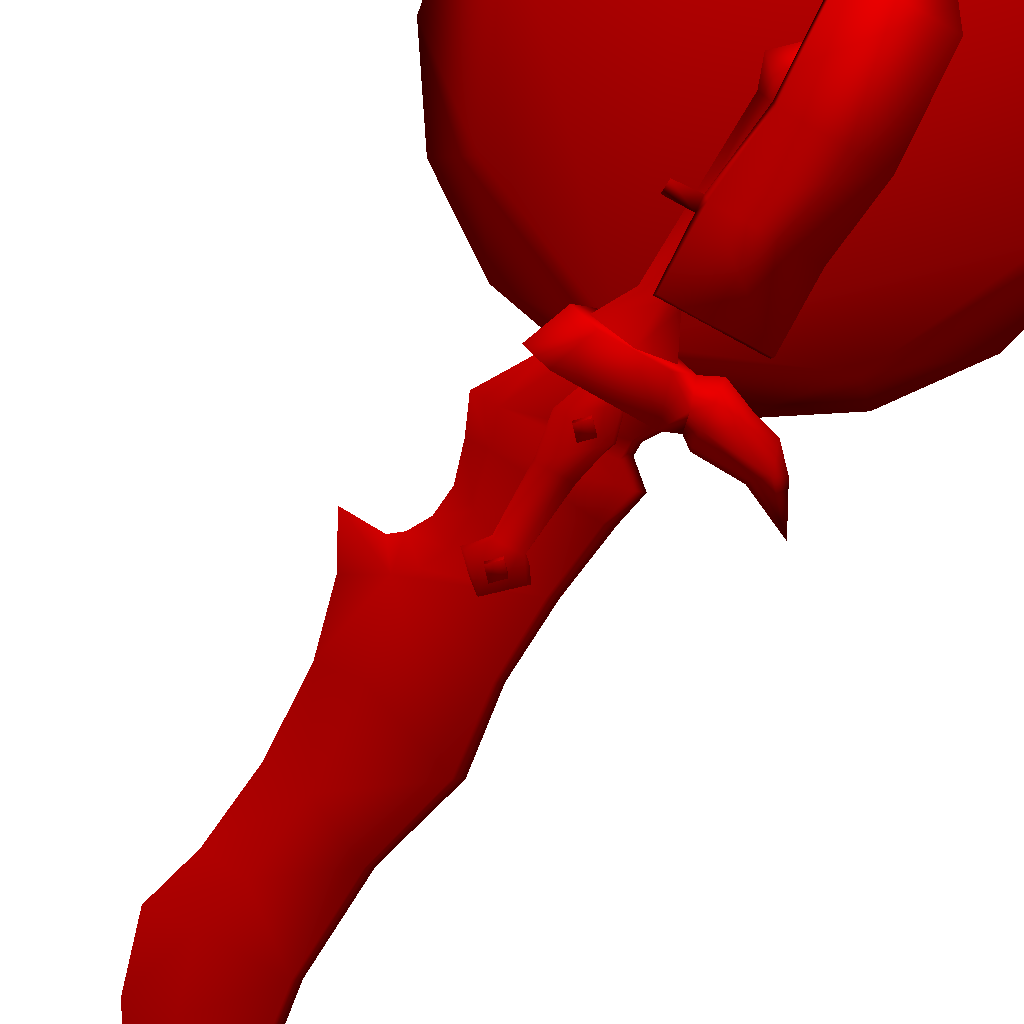
<metadata>
{"format":"obj","ext":"obj","renderer":"f3d","projection":"perspective","resolution":1024,"background":"white","views":[{"elev":-70.2,"azim":149.5,"up":"+Y"}]}
</metadata>
<code>
o mesh_0
v -12.55 -8.617e-06 100.9 1 255 255 255
v -5.427 -7.414e-06 97.42 1 255 255 255
v -8.264 1.266 95.03 1 255 255 255
v 1.487 -5.727e-06 91.08 1 255 255 255
v -2.588 1.266 89.44 1 255 255 255
v 6.677 -4.197e-06 82.84 1 255 255 255
v 2.348 1.266 81.58 1 255 255 255
v 9.123 -3.17e-06 74.9 1 255 255 255
v 4.675 1.266 74.03 1 255 255 255
v 7.554 0 68.4 1 255 255 255
v 3.414 1.266 68.4 1 255 255 255
v 6.958 0 59.67 1 255 255 255
v 2.818 1.266 59.67 1 255 255 255
v 3.625 1.386 49.61 1 255 255 255
v -3.835 1.386 62.88 1 255 255 255
v -5.877 1.386 53.05 1 255 255 255
v -7.076 -4.179e-06 53.05 1 255 255 255
v -5.635 -3.398e-06 44.68 1 255 255 255
v -4.577 -1.386 44.68 1 255 255 255
v -5.713 -2.622e-06 36.74 1 255 255 255
v -4.529 -1.386 36.74 1 255 255 255
v -6.409 -2.18e-06 29.58 1 255 255 255
v -5.156 -1.386 29.58 1 255 255 255
v -6.979 -2.075e-06 26.21 1 255 255 255
v -5.71 -1.386 26.21 1 255 255 255
v -4.653 -1.545e-06 24.27 1 255 255 255
v -3.627 -1.386 24.67 1 255 255 255
v -4.624 -1.448e-06 23.04 1 255 255 255
v -3.654 -1.386 22.88 1 255 255 255
v -6.111 -1.527e-06 20.54 1 255 255 255
v -4.868 -1.386 20.51 1 255 255 255
v -1.521 -1.98 20.83 1 255 255 255
v 1.511 -2.014 20.83 1 255 255 255
v 2.416 -2.014 23.69 1 255 255 255
v 2.083 -2.07e-07 20.83 1 255 255 255
v 3.045 -2.545e-07 23.69 1 255 255 255
v 1.511 2.014 20.83 1 255 255 255
v 2.416 2.014 23.69 1 255 255 255
v -2.423 1.98 23.69 1 255 255 255
v -1.678 1.98 27.74 1 255 255 255
v -3.525 -1.32e-06 23.69 1 255 255 255
v -2.214 -1.48e-06 27.74 1 255 255 255
v -2.423 -1.98 23.69 1 255 255 255
v -1.678 -1.98 27.74 1 255 255 255
v 1.668 -2.014 27.74 1 255 255 255
v 1.297 -2.014 34.5 1 255 255 255
v 2.204 -7.074e-07 27.74 1 255 255 255
v 1.762 -1.286e-06 34.38 1 255 255 255
v 1.668 2.014 27.74 1 255 255 255
v 1.297 2.014 34.5 1 255 255 255
v -1.309 1.98 34.5 1 255 255 255
v -0.002772 1.997 39.05 1 255 255 255
v -2.681 1.98 36.42 1 255 255 255
v -3.944 -2.306e-06 36.42 1 255 255 255
v -1.774 -1.904e-06 34.38 1 255 255 255
v -1.309 -1.98 34.5 1 255 255 255
v -1.678 -1.98 27.74 1 255 255 255
v 7.685 0 50.53 1 255 255 255
v 9.645 -8.15e-08 43.53 1 255 255 255
v 6.351 1.386 41.03 1 255 255 255
v -4.577 1.386 44.68 1 255 255 255
v -4.529 1.386 36.74 1 255 255 255
v -5.156 1.386 29.58 1 255 255 255
v -5.71 1.386 26.21 1 255 255 255
v -3.627 1.386 24.67 1 255 255 255
v -3.654 1.386 22.88 1 255 255 255
v -4.868 1.386 20.51 1 255 255 255
v 6.875 -8.88e-07 37.92 1 255 255 255
v 5.804 -8.837e-07 35.85 1 255 255 255
v 4.766 1.386 39.51 1 255 255 255
v 3.692 1.386 37.17 1 255 255 255
v 3.599 1.386 33.5 1 255 255 255
v 4.943 1.386 28.82 1 255 255 255
v 6.808 -2.535e-07 29.39 1 255 255 255
v 6.101 1.386 25.62 1 255 255 255
v 8.347 3.022e-07 26 1 255 255 255
v 3.57 1.386 20.15 1 255 255 255
v 5.023 2.519e-07 20.12 1 255 255 255
v 5.804 -8.837e-07 35.85 1 255 255 255
v 6.875 -8.88e-07 37.92 1 255 255 255
v 3.692 -1.386 37.17 1 255 255 255
v 4.766 -1.386 39.51 1 255 255 255
v 6.351 -1.386 41.03 1 255 255 255
v -5.877 -1.386 53.05 1 255 255 255
v -4.812 -4.628e-06 62.88 1 255 255 255
v -3.757 1.266 74.14 1 255 255 255
v 7.685 0 50.53 1 255 255 255
v 6.958 0 59.67 1 255 255 255
v 2.818 -1.266 59.67 1 255 255 255
v 7.554 0 68.4 1 255 255 255
v 3.414 -1.266 68.4 1 255 255 255
v 9.123 -3.17e-06 74.9 1 255 255 255
v 4.675 -1.266 74.03 1 255 255 255
v 6.677 -4.197e-06 82.84 1 255 255 255
v 2.348 -1.266 81.58 1 255 255 255
v 1.487 -5.727e-06 91.08 1 255 255 255
v -2.588 -1.266 89.44 1 255 255 255
v -5.427 -7.414e-06 97.42 1 255 255 255
v -8.264 -1.266 95.03 1 255 255 255
v -9.377 -7.838e-06 94.83 1 255 255 255
v -5.537 1.266 85.24 1 255 255 255
v 2.348 1.266 81.58 1 255 255 255
v -6.699 -6.647e-06 85.24 1 255 255 255
v -4.726 -5.463e-06 74.14 1 255 255 255
v -3.835 -1.386 62.88 1 255 255 255
v 3.625 -1.386 49.61 1 255 255 255
v 9.645 -8.15e-08 43.53 1 255 255 255
v 12.25 -1.63e-07 38.74 1 255 255 255
v -10.06 1.744 17.68 1 255 255 255
v -14.04 1.375 20.08 1 255 255 255
v -7.418 2.237 19.4 1 255 255 255
v -13.02 1.129 21.13 1 255 255 255
v -7.728 1.375 21.09 1 255 255 255
v -8.077 -1.908e-06 21.84 1 255 255 255
v -6.873 -1.683e-06 20.96 1 255 255 255
v -7.728 -1.375 21.09 1 255 255 255
v -7.418 -2.237 19.4 1 255 255 255
v -13.02 -1.129 21.13 1 255 255 255
v -14.04 -1.375 20.08 1 255 255 255
v -17.98 -3.275e-06 24.21 1 255 255 255
v -15.4 -2.54e-06 19.79 1 255 255 255
v -13.21 -2.073e-06 17.58 1 255 255 255
v -10.49 -1.658e-06 16.83 1 255 255 255
v -7.316 -1.301e-06 15.56 1 255 255 255
v -10.06 -1.744 17.68 1 255 255 255
v -7.257 -1.929 17.34 1 255 255 255
v -6.133 -1.45 18.75 1 255 255 255
v -0.002269 -1.988e-06 39.59 1 255 255 255
v -2.681 -1.98 36.42 1 255 255 255
v -0.002771 -1.997 39.05 1 255 255 255
v 2.676 -2.014 36.42 1 255 255 255
v 3.938 -1.191e-06 36.42 1 255 255 255
v 2.676 2.014 36.42 1 255 255 255
v -0.002269 -1.988e-06 39.59 1 255 255 255
v -2.095 -9.375e-07 20.83 1 255 255 255
v -1.521 1.98 20.83 1 255 255 255
v -3.757 -1.266 74.14 1 255 255 255
v -5.537 -1.266 85.24 1 255 255 255
v 3.57 -1.386 20.15 1 255 255 255
v 5.023 2.519e-07 20.12 1 255 255 255
v 6.101 -1.386 25.62 1 255 255 255
v 8.347 3.022e-07 26 1 255 255 255
v 4.943 -1.386 28.82 1 255 255 255
v 6.808 -2.535e-07 29.39 1 255 255 255
v 3.599 -1.386 33.5 1 255 255 255
v 5.641 -6.922e-07 33.01 1 255 255 255
v 5.804 -8.837e-07 35.85 1 255 255 255
v 1.997 1.643e-06 -3.87 1 255 255 255
v -0.008689 -1.753 -3.87 1 255 255 255
v 3.069 2.038e-06 -6.614 1 255 255 255
v -0.008689 -3.023 -6.614 1 255 255 255
v -0.00869 1.727e-06 -9.623 1 255 255 255
v -3.087 9.613e-07 -6.614 1 255 255 255
v -0.00869 3.023 -6.614 1 255 255 255
v -0.00869 1.753 -3.87 1 255 255 255
v -5.394 -1.112e-06 16.54 1 255 255 255
v -7.257 1.929 17.34 1 255 255 255
v -12.95 -2.367e-06 21.94 1 255 255 255
v 3.152 -2.668 16.54 1 255 255 255
v 5.375 6.152e-07 16.54 1 255 255 255
v 6.864 0.01498 20.96 1 255 255 255
v 3.152 2.668 16.54 1 255 255 255
v 4.62 2.698 20.96 1 255 255 255
v -3.17 2.668 16.54 1 255 255 255
v -4.622 2.661 20.96 1 255 255 255
v -6.133 1.45 18.75 1 255 255 255
v -6.873 -1.683e-06 20.96 1 255 255 255
v -6.133 -1.45 18.75 1 255 255 255
v -4.622 -2.661 20.96 1 255 255 255
v -3.17 -2.668 16.54 1 255 255 255
v 4.597 -2.668 20.96 1 255 255 255
v 8.057 -7.023e-07 38.88 1 255 255 255
v 5.641 -6.922e-07 33.01 1 255 255 255
v 12.25 -1.63e-07 38.74 1 255 255 255
v 8.057 -7.023e-07 38.88 1 255 255 255
v -3.767 -9.056e-07 16.54 1 255 255 255
v -1.845 -2.91e-07 12.85 1 255 255 255
v -0.008686 -2.226 16.54 1 255 255 255
v -0.008687 -1.552 12.85 1 255 255 255
v 3.749 4.086e-07 16.54 1 255 255 255
v 1.828 3.512e-07 12.85 1 255 255 255
v -2.015 9.415e-07 -3.87 1 255 255 255
v -0.008687 1.552 12.85 1 255 255 255
v -0.00869 1.753 -3.87 1 255 255 255
v 1.828 3.512e-07 12.85 1 255 255 255
v 1.997 1.643e-06 -3.87 1 255 255 255
v -6.133 1.45 18.75 1 255 255 255
v -2.015 9.415e-07 -3.87 1 255 255 255
v 3.938 -1.191e-06 36.42 1 255 255 255
v 3.749 4.086e-07 16.54 1 255 255 255
v 1.828 3.512e-07 12.85 1 255 255 255
v -0.008687 2.226 16.54 1 255 255 255
v -0.008687 1.552 12.85 1 255 255 255
v -3.767 -9.056e-07 16.54 1 255 255 255
v -1.845 -2.91e-07 12.85 1 255 255 255
v -5.394 -1.112e-06 16.54 1 255 255 255
v -1.845 -2.91e-07 12.85 1 255 255 255
v -0.008689 -1.753 -3.87 1 255 255 255
v -0.008687 -1.552 12.85 1 255 255 255
v 1.828 3.512e-07 12.85 1 255 255 255
v 0.006831 2.627 22.51 1 255 255 255
v -0.02424 -2.641 22.54 1 255 255 255
v -1.058 2.641 23.62 1 255 255 255
v -1.089 -2.627 23.65 1 255 255 255
v 0.006872 2.641 24.73 1 255 255 255
v -0.0242 -2.627 24.77 1 255 255 255
v 1.04 -2.641 23.65 1 255 255 255
v -0.02424 -2.641 22.54 1 255 255 255
v 0.006831 2.627 22.51 1 255 255 255
v 1.04 -2.641 23.65 1 255 255 255
v 1.071 2.627 23.62 1 255 255 255
v -0.0242 -2.627 24.77 1 255 255 255
v 0.006872 2.641 24.73 1 255 255 255
v -1.058 2.641 23.62 1 255 255 255
v 0.006833 2.627 35.27 1 255 255 255
v -0.02424 -2.641 35.31 1 255 255 255
v -1.058 2.641 36.39 1 255 255 255
v -1.089 -2.627 36.42 1 255 255 255
v 0.006874 2.641 37.5 1 255 255 255
v -0.0242 -2.627 37.53 1 255 255 255
v 1.04 -2.641 36.42 1 255 255 255
v -0.02424 -2.641 35.31 1 255 255 255
v 0.006833 2.627 35.27 1 255 255 255
v 1.04 -2.641 36.42 1 255 255 255
v 1.071 2.627 36.39 1 255 255 255
v -0.0242 -2.627 37.53 1 255 255 255
v 0.006874 2.641 37.5 1 255 255 255
v -1.058 2.641 36.39 1 255 255 255
v -4.622 -2.661 20.96 1 255 255 255
v 6.864 0.01498 20.96 1 255 255 255
v -6.873 -1.683e-06 20.96 1 255 255 255
v 4.62 2.698 20.96 1 255 255 255
v -4.622 2.661 20.96 1 255 255 255
v -3.17 2.668 16.54 1 255 255 255
v 5.375 6.152e-07 16.54 1 255 255 255
v -5.394 -1.112e-06 16.54 1 255 255 255
v 3.152 -2.668 16.54 1 255 255 255
v -3.17 -2.668 16.54 1 255 255 255
v -1.845 -2.91e-07 12.85 1 255 255 255
v 4.597 -2.668 20.96 1 255 255 255
v 3.152 2.668 16.54 1 255 255 255
f 1 2 3
f 2 4 3
f 3 4 5
f 4 6 5
f 5 6 7
f 6 8 7
f 7 8 9
f 8 10 9
f 9 10 11
f 10 12 11
f 11 12 13
f 12 14 13
f 13 14 15
f 14 16 15
f 15 16 17
f 16 18 17
f 17 18 19
f 18 20 19
f 19 20 21
f 20 22 21
f 21 22 23
f 22 24 23
f 23 24 25
f 24 26 25
f 25 26 27
f 26 28 27
f 27 28 29
f 28 30 29
f 29 30 31
f 32 33 34
f 33 35 34
f 34 35 36
f 35 37 36
f 36 37 38
f 37 39 38
f 38 39 40
f 39 41 40
f 40 41 42
f 41 43 42
f 42 43 44
f 43 45 44
f 44 45 46
f 45 47 46
f 46 47 48
f 47 49 48
f 48 49 50
f 49 51 50
f 50 51 52
f 51 53 52
f 52 53 54
f 53 55 54
f 54 55 56
f 55 57 56
f 56 57 46
f 58 59 14
f 59 60 14
f 14 60 16
f 60 61 16
f 16 61 18
f 61 62 18
f 18 62 20
f 62 63 20
f 20 63 22
f 63 64 22
f 22 64 24
f 64 65 24
f 24 65 26
f 65 66 26
f 26 66 28
f 66 67 28
f 28 67 30
f 68 69 70
f 69 71 70
f 70 71 62
f 71 72 62
f 62 72 73
f 72 74 73
f 73 74 75
f 74 76 75
f 75 76 77
f 76 78 77
f 79 80 81
f 80 82 81
f 81 82 21
f 82 83 21
f 21 83 19
f 83 84 19
f 19 84 17
f 84 85 17
f 17 85 15
f 85 86 15
f 15 86 13
f 86 11 13
f 87 88 89
f 88 90 89
f 89 90 91
f 90 92 91
f 91 92 93
f 92 94 93
f 93 94 95
f 94 96 95
f 95 96 97
f 96 98 97
f 97 98 99
f 98 1 99
f 99 1 100
f 1 3 100
f 100 3 101
f 3 102 101
f 101 102 9
f 100 101 103
f 101 86 103
f 103 86 104
f 86 85 104
f 104 85 105
f 85 84 105
f 105 84 89
f 84 106 89
f 89 106 87
f 106 83 87
f 87 83 107
f 83 108 107
f 109 110 111
f 110 112 111
f 111 112 113
f 112 114 113
f 113 114 115
f 114 116 115
f 115 116 117
f 116 118 117
f 117 118 119
f 118 120 119
f 119 120 121
f 120 110 121
f 121 110 122
f 110 109 122
f 122 109 123
f 109 124 123
f 123 124 125
f 124 126 125
f 125 126 117
f 126 127 117
f 117 127 115
f 128 54 129
f 54 56 129
f 129 56 130
f 56 46 130
f 130 46 131
f 46 48 131
f 131 48 132
f 48 50 132
f 132 50 133
f 50 52 133
f 133 52 134
f 52 54 134
f 57 55 42
f 55 51 42
f 42 51 40
f 51 49 40
f 40 49 38
f 49 47 38
f 38 47 36
f 47 45 36
f 36 45 34
f 45 43 34
f 34 43 32
f 43 41 32
f 32 41 135
f 41 39 135
f 135 39 136
f 39 37 136
f 89 91 105
f 91 137 105
f 105 137 104
f 137 138 104
f 104 138 103
f 138 99 103
f 103 99 100
f 139 140 141
f 140 142 141
f 141 142 143
f 142 144 143
f 143 144 145
f 144 146 145
f 145 146 147
f 91 93 137
f 93 95 137
f 137 95 138
f 95 97 138
f 138 97 99
f 81 21 145
f 21 23 145
f 145 23 143
f 23 25 143
f 143 25 141
f 25 27 141
f 141 27 29
f 67 66 77
f 66 65 77
f 77 65 75
f 65 64 75
f 75 64 63
f 148 149 150
f 149 151 150
f 150 151 152
f 151 153 152
f 152 153 154
f 153 155 154
f 154 155 148
f 127 126 156
f 126 124 156
f 156 124 157
f 124 109 157
f 157 109 111
f 110 120 112
f 120 158 112
f 112 158 114
f 158 118 114
f 114 118 116
f 159 160 161
f 160 162 161
f 161 162 163
f 162 164 163
f 163 164 165
f 164 166 165
f 165 166 167
f 167 168 169
f 168 170 169
f 169 170 171
f 170 159 171
f 171 159 161
f 172 68 60
f 68 70 60
f 60 70 61
f 70 62 61
f 74 72 173
f 72 71 173
f 173 71 69
f 59 174 60
f 174 172 60
f 12 58 14
f 82 80 83
f 80 175 83
f 83 175 108
f 31 139 29
f 139 141 29
f 9 86 101
f 75 63 73
f 63 62 73
f 176 177 178
f 177 179 178
f 178 179 180
f 179 181 180
f 182 183 184
f 183 185 184
f 184 185 186
f 156 157 187
f 157 111 187
f 187 111 115
f 111 113 115
f 155 153 188
f 153 151 188
f 188 151 149
f 150 154 148
f 129 130 128
f 130 189 128
f 128 189 133
f 190 191 192
f 191 193 192
f 192 193 194
f 193 195 194
f 164 196 166
f 117 119 125
f 119 122 125
f 125 122 123
f 168 196 170
f 118 158 120
f 121 122 119
f 197 198 199
f 198 186 199
f 199 186 200
f 201 202 203
f 202 204 203
f 203 204 205
f 204 206 205
f 202 207 204
f 207 206 204
f 208 209 210
f 209 211 210
f 210 211 212
f 211 213 212
f 211 209 213
f 209 214 213
f 215 216 217
f 216 218 217
f 217 218 219
f 218 220 219
f 216 221 218
f 221 220 218
f 222 223 224
f 223 225 224
f 224 225 226
f 225 227 226
f 225 223 227
f 223 228 227
f 229 230 231
f 230 232 231
f 231 232 233
f 234 235 236
f 235 237 236
f 236 237 238
f 147 81 145
f 3 5 102
f 83 106 84
f 130 131 189
f 53 51 55
f 86 9 11
f 183 182 239
f 154 150 152
f 198 197 182
f 230 229 240
f 235 234 241
o mesh_1
v 3.56 3.312 -17.96 1 255 255 255
v 2.81 -6.76 -14.47 1 255 255 255
v 2.724 -7.742 -15.6 1 255 255 255
v 2.505 -10.24 -5.559 1 255 255 255
v 2.378 -11.7 -5.559 1 255 255 255
v 2.709 -7.916 2.942 1 255 255 255
v 2.542 -9.586 2.913 1 255 255 255
v 2.663 -8.436 4.31 1 255 255 255
v 2.406 -11.15 10.11 1 255 255 255
v 2.356 -9.882 10.61 1 255 255 255
v -7.316 -10.3 10.11 1 255 255 255
v -7.366 -9.031 10.61 1 255 255 255
v -7.179 -8.736 2.913 1 255 255 255
v -7.059 -7.586 4.31 1 255 255 255
v -7.013 -7.065 2.942 1 255 255 255
v 19.24 5.382 13.68 1 255 255 255
v 25.18 5.382 4.87 1 255 255 255
v 13.98 9.869 8.427 1 255 255 255
v 19.77 9.869 -5.559 1 255 255 255
v 16.67 14.19 -5.559 1 255 255 255
v 13.98 9.869 -19.55 1 255 255 255
v 11.78 14.19 -17.93 1 255 255 255
v -1.975e-06 14.19 -23.05 1 255 255 255
v 8.092 18.38 -13.2 1 255 255 255
v -6.51e-07 18.38 -16.37 1 255 255 255
v 1.184e-06 21.07 -5.559 1 255 255 255
v -8.092 18.38 -13.2 1 255 255 255
v -11.44 18.38 -5.559 1 255 255 255
v -16.67 14.19 -5.559 1 255 255 255
v -8.092 18.38 2.083 1 255 255 255
v -11.78 14.19 6.807 1 255 255 255
v 3.306e-06 14.19 11.93 1 255 255 255
v -13.98 9.869 8.427 1 255 255 255
v 3.325e-06 9.869 14.22 1 255 255 255
v -10.43 5.382 19.62 1 255 255 255
v 4.109e-06 5.382 21.66 1 255 255 255
v -6.177 3.989 5.447 1 255 255 255
v -7.013 -7.065 2.942 1 255 255 255
v -6.162 4.162 6.845 1 255 255 255
v -7.059 -7.586 4.31 1 255 255 255
v 3.56 3.312 6.845 1 255 255 255
v 2.663 -8.436 4.31 1 255 255 255
v 3.544 3.139 5.447 1 255 255 255
v 2.709 -7.916 2.942 1 255 255 255
v -7.316 -10.3 10.11 1 255 255 255
v -7.344 -10.85 -5.559 1 255 255 255
v -6.998 -6.891 -15.6 1 255 255 255
v -6.162 4.162 -17.96 1 255 255 255
v -6.177 3.989 -16.57 1 255 255 255
v -6.912 -5.909 -14.47 1 255 255 255
v -7.216 -9.388 -5.559 1 255 255 255
v -7.013 -7.065 2.942 1 255 255 255
v 2.505 -10.24 -5.559 1 255 255 255
v -7.216 -9.388 -5.559 1 255 255 255
v 2.81 -6.76 -14.47 1 255 255 255
v -6.912 -5.909 -14.47 1 255 255 255
v 3.544 3.139 -16.57 1 255 255 255
v -6.177 3.989 -16.57 1 255 255 255
v -4.109e-06 5.382 -32.77 1 255 255 255
v 10.43 5.382 -30.74 1 255 255 255
v -3.731e-06 2.799 -28.98 1 255 255 255
v 16.47 2.799 -22.12 1 255 255 255
v 3.341e-06 2.799 17.86 1 255 255 255
v 23.29 2.799 -5.559 1 255 255 255
v 16.47 2.799 11 1 255 255 255
v 25.18 5.382 4.87 1 255 255 255
v 19.24 5.382 13.68 1 255 255 255
v 11.44 18.38 -5.559 1 255 255 255
v 8.092 18.38 2.083 1 255 255 255
v 11.78 14.19 6.807 1 255 255 255
v 10.43 5.382 -30.74 1 255 255 255
v -4.109e-06 5.382 -32.77 1 255 255 255
v -2.648e-06 9.869 -25.34 1 255 255 255
v -10.43 5.382 -30.74 1 255 255 255
v -13.98 9.869 -19.55 1 255 255 255
v -19.24 5.382 -24.8 1 255 255 255
v -25.18 5.382 -15.99 1 255 255 255
v 10.43 5.382 19.62 1 255 255 255
v 4.109e-06 5.382 21.66 1 255 255 255
v -10.43 5.382 19.62 1 255 255 255
v -16.47 2.799 11 1 255 255 255
v -19.24 5.382 13.68 1 255 255 255
v -25.18 5.382 4.87 1 255 255 255
v 2.613e-06 18.38 5.249 1 255 255 255
v 19.24 5.382 -24.8 1 255 255 255
v -11.78 14.19 -17.93 1 255 255 255
v 19.24 5.382 -24.8 1 255 255 255
v 25.18 5.382 -15.99 1 255 255 255
v 27.21 5.382 -5.559 1 255 255 255
v 23.13 7.025 -6.618 1 255 255 255
v 23.9 8.308 -6.622 1 255 255 255
v 24.03 6.477 -5.558 1 255 255 255
v 24.81 7.759 -5.561 1 255 255 255
v 23.13 7.029 -4.497 1 255 255 255
v 23.91 8.312 -4.501 1 255 255 255
v 22.22 7.578 -5.557 1 255 255 255
v 23 8.86 -5.561 1 255 255 255
v 23.13 7.025 -6.618 1 255 255 255
v 3.23e-06 7.57 16.67 1 255 255 255
v 3.304e-06 8.857 17.44 1 255 255 255
v 1.061 7.025 17.58 1 255 255 255
v 1.061 8.312 18.35 1 255 255 255
v 3.594e-06 6.48 18.49 1 255 255 255
v 3.668e-06 7.767 19.26 1 255 255 255
v -1.061 7.025 17.58 1 255 255 255
v -1.061 8.312 18.35 1 255 255 255
v -3.588e-06 6.445 -29.58 1 255 255 255
v -3.705e-06 7.731 -30.36 1 255 255 255
v 1.061 6.991 -28.68 1 255 255 255
v 1.061 8.277 -29.45 1 255 255 255
v -3.224e-06 7.538 -27.77 1 255 255 255
v -3.341e-06 8.823 -28.54 1 255 255 255
v -1.061 6.991 -28.68 1 255 255 255
v -1.061 8.277 -29.45 1 255 255 255
v -27.21 5.382 -5.559 1 255 255 255
v -19.77 9.869 -5.559 1 255 255 255
v -25.18 5.382 4.87 1 255 255 255
v -19.24 5.382 13.68 1 255 255 255
v -10.43 5.382 -30.74 1 255 255 255
v -16.47 2.799 -22.12 1 255 255 255
v -23.29 2.799 -5.559 1 255 255 255
v -27.21 5.382 -5.559 1 255 255 255
v -25.18 5.382 -15.99 1 255 255 255
v -19.24 5.382 -24.8 1 255 255 255
v -23.13 7.025 -6.618 1 255 255 255
v -23.9 8.308 -6.622 1 255 255 255
v -22.22 7.578 -5.557 1 255 255 255
v -23 8.86 -5.561 1 255 255 255
v -23.13 7.029 -4.497 1 255 255 255
v -23.91 8.312 -4.501 1 255 255 255
v -24.03 6.477 -5.558 1 255 255 255
v -24.81 7.759 -5.561 1 255 255 255
v -7.013 -7.065 2.942 1 255 255 255
v -6.177 3.989 5.447 1 255 255 255
v 2.709 -7.916 2.942 1 255 255 255
v 3.544 3.139 5.447 1 255 255 255
v 2.663 -8.436 4.31 1 255 255 255
v -7.059 -7.586 4.31 1 255 255 255
v 10.43 5.382 19.62 1 255 255 255
v 25.18 5.382 -15.99 1 255 255 255
v 27.21 5.382 -5.559 1 255 255 255
v 3.544 3.139 -16.57 1 255 255 255
v 2.709 -7.916 2.942 1 255 255 255
f 242 243 244
f 243 245 244
f 244 245 246
f 245 247 246
f 246 247 248
f 247 249 248
f 248 249 250
f 249 251 250
f 250 251 252
f 251 253 252
f 252 253 254
f 253 255 254
f 254 255 256
f 257 258 259
f 258 260 259
f 259 260 261
f 260 262 261
f 261 262 263
f 262 264 263
f 263 264 265
f 264 266 265
f 265 266 267
f 266 268 267
f 267 268 269
f 268 270 269
f 269 270 271
f 270 272 271
f 271 272 273
f 272 274 273
f 273 274 275
f 274 276 275
f 275 276 277
f 278 279 280
f 279 281 280
f 280 281 282
f 281 283 282
f 282 283 284
f 283 285 284
f 286 254 248
f 254 287 248
f 248 287 246
f 287 288 246
f 246 288 244
f 288 289 244
f 244 289 242
f 290 288 291
f 288 287 291
f 291 287 292
f 287 254 292
f 292 254 256
f 293 294 295
f 294 296 295
f 295 296 297
f 296 298 297
f 297 298 299
f 300 301 302
f 301 303 302
f 302 303 304
f 303 305 304
f 304 305 306
f 305 307 306
f 306 307 308
f 265 267 309
f 267 310 309
f 309 310 261
f 310 311 261
f 261 311 259
f 311 273 259
f 259 273 275
f 312 313 314
f 313 315 314
f 314 315 316
f 315 317 316
f 316 317 318
f 319 320 304
f 320 321 304
f 304 321 322
f 321 323 322
f 322 323 324
f 269 271 267
f 271 325 267
f 267 325 310
f 325 273 310
f 310 273 311
f 326 312 262
f 312 314 262
f 262 314 264
f 314 316 264
f 264 316 327
f 316 270 327
f 327 270 268
f 301 328 303
f 328 329 303
f 303 329 305
f 329 330 305
f 305 330 307
f 331 332 333
f 332 334 333
f 333 334 335
f 334 336 335
f 335 336 337
f 336 338 337
f 337 338 339
f 338 332 339
f 340 341 342
f 341 343 342
f 342 343 344
f 343 345 344
f 344 345 346
f 345 347 346
f 346 347 340
f 347 341 340
f 348 349 350
f 349 351 350
f 350 351 352
f 351 353 352
f 352 353 354
f 353 355 354
f 354 355 348
f 355 349 348
f 318 356 357
f 356 358 357
f 357 358 274
f 358 359 274
f 274 359 276
f 360 302 361
f 302 304 361
f 361 304 362
f 304 322 362
f 362 322 324
f 324 363 362
f 363 364 362
f 362 364 361
f 364 365 361
f 361 365 360
f 366 367 368
f 367 369 368
f 368 369 370
f 369 371 370
f 370 371 372
f 371 373 372
f 372 373 366
f 373 367 366
f 374 375 376
f 375 377 376
f 248 250 286
f 378 379 251
f 379 253 251
f 274 270 357
f 270 316 357
f 357 316 318
f 257 259 380
f 259 275 380
f 380 275 277
f 326 262 381
f 262 260 381
f 381 260 382
f 260 258 382
f 304 306 319
f 306 308 319
f 309 261 265
f 261 263 265
f 334 332 336
f 332 338 336
f 345 343 347
f 343 341 347
f 353 351 355
f 351 349 355
f 266 264 268
f 264 327 268
f 273 325 271
f 371 369 373
f 369 367 373
f 243 242 383
f 288 290 289
f 294 293 384
f 302 360 300
f 270 274 272

</code>
